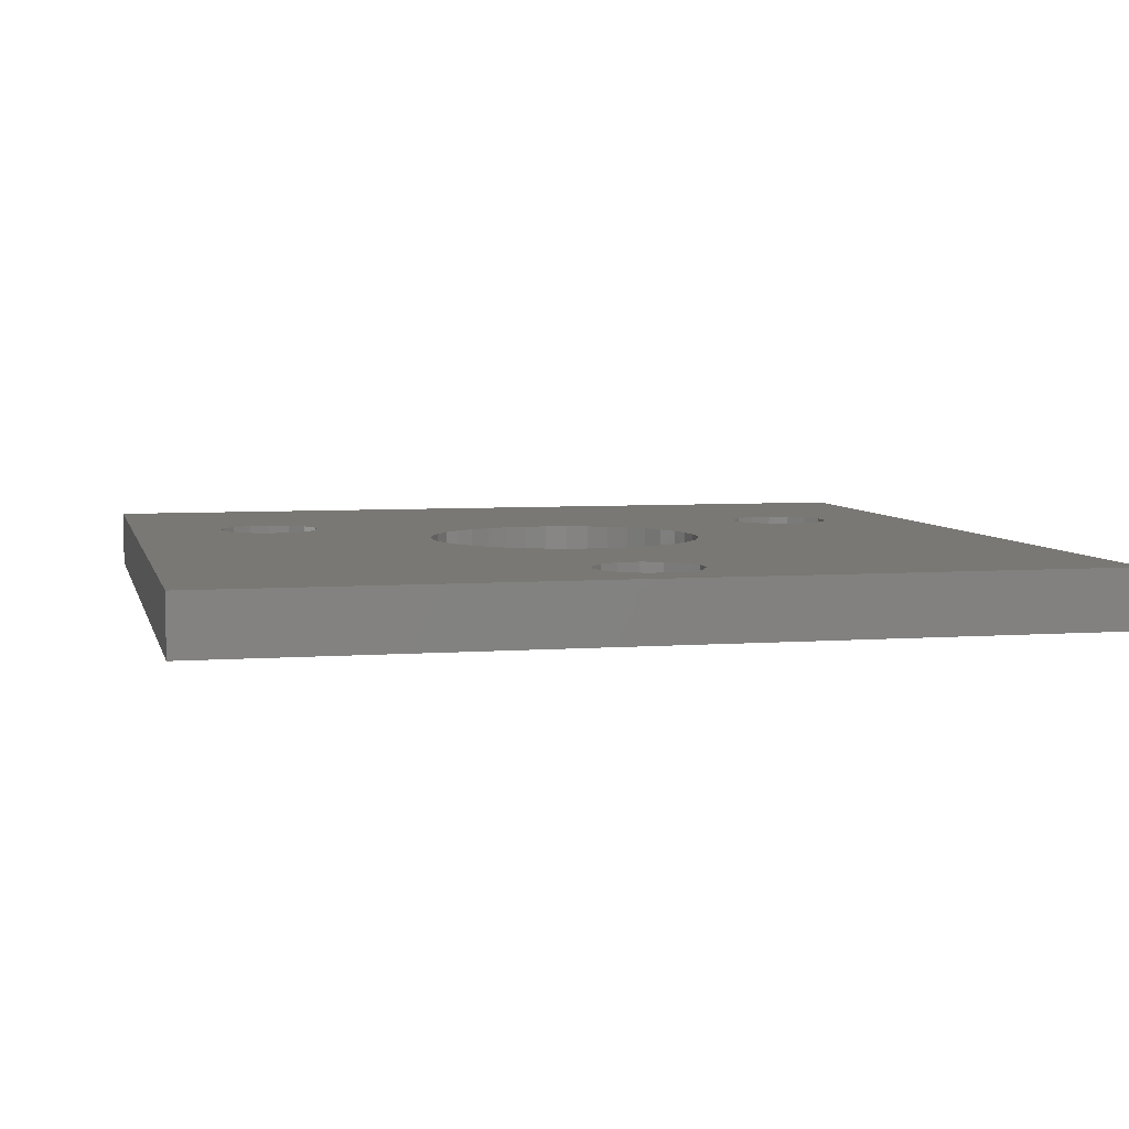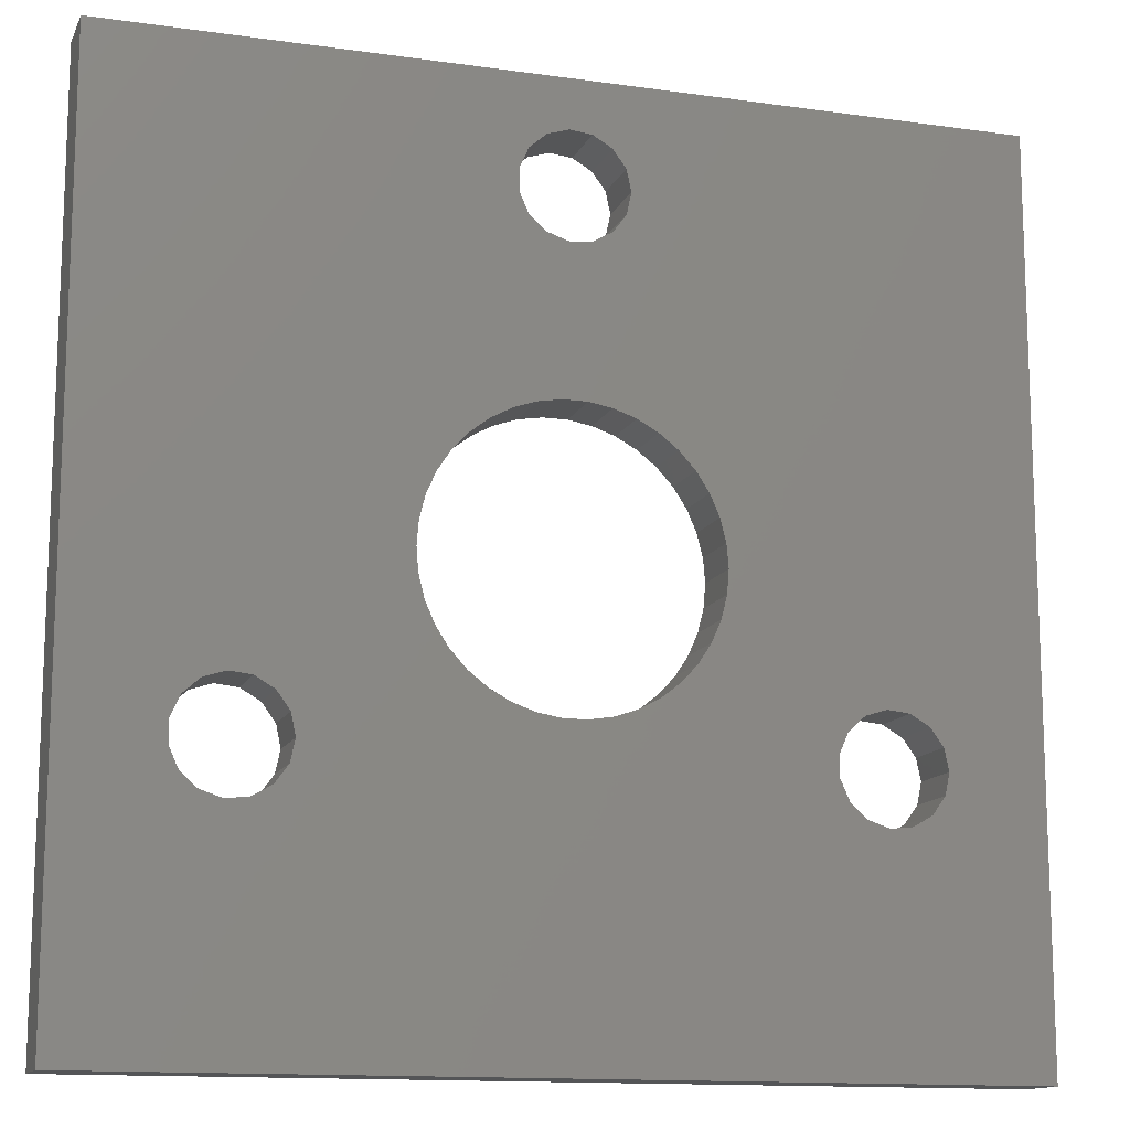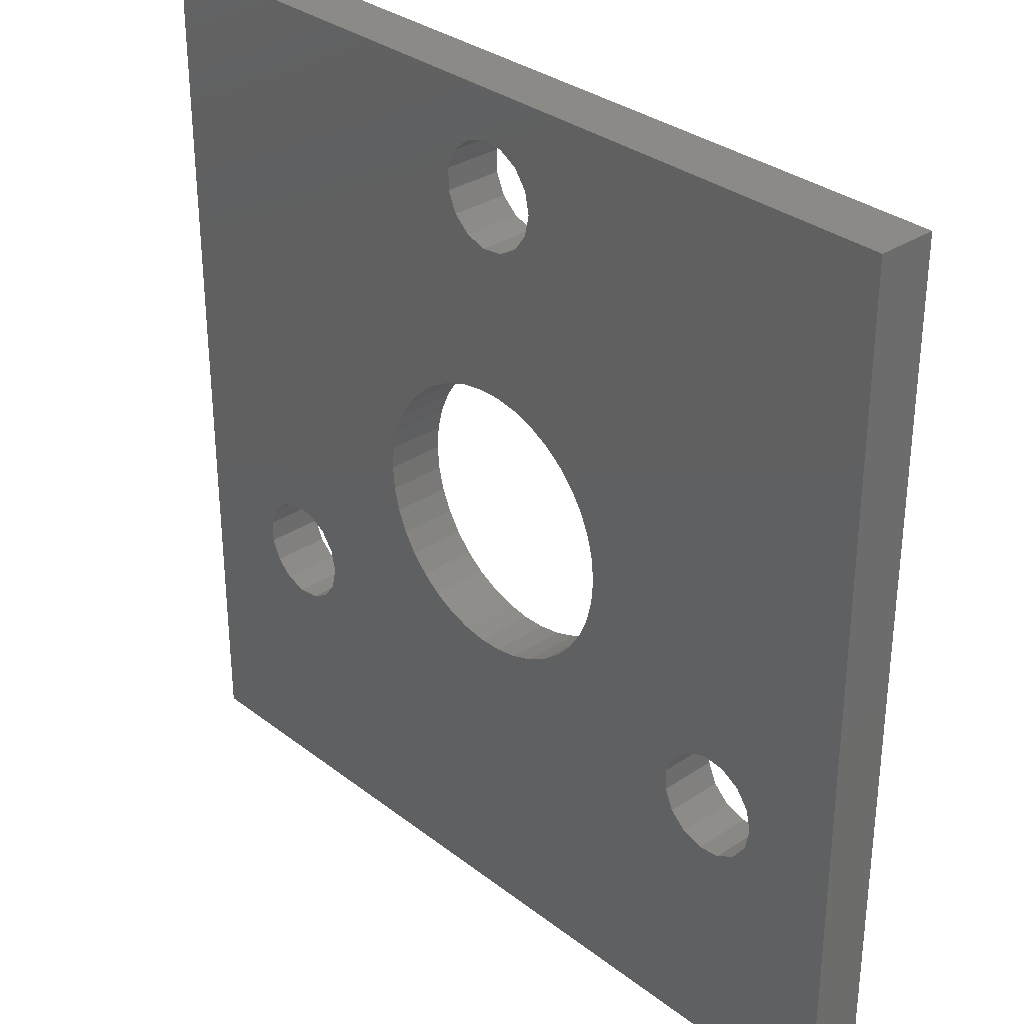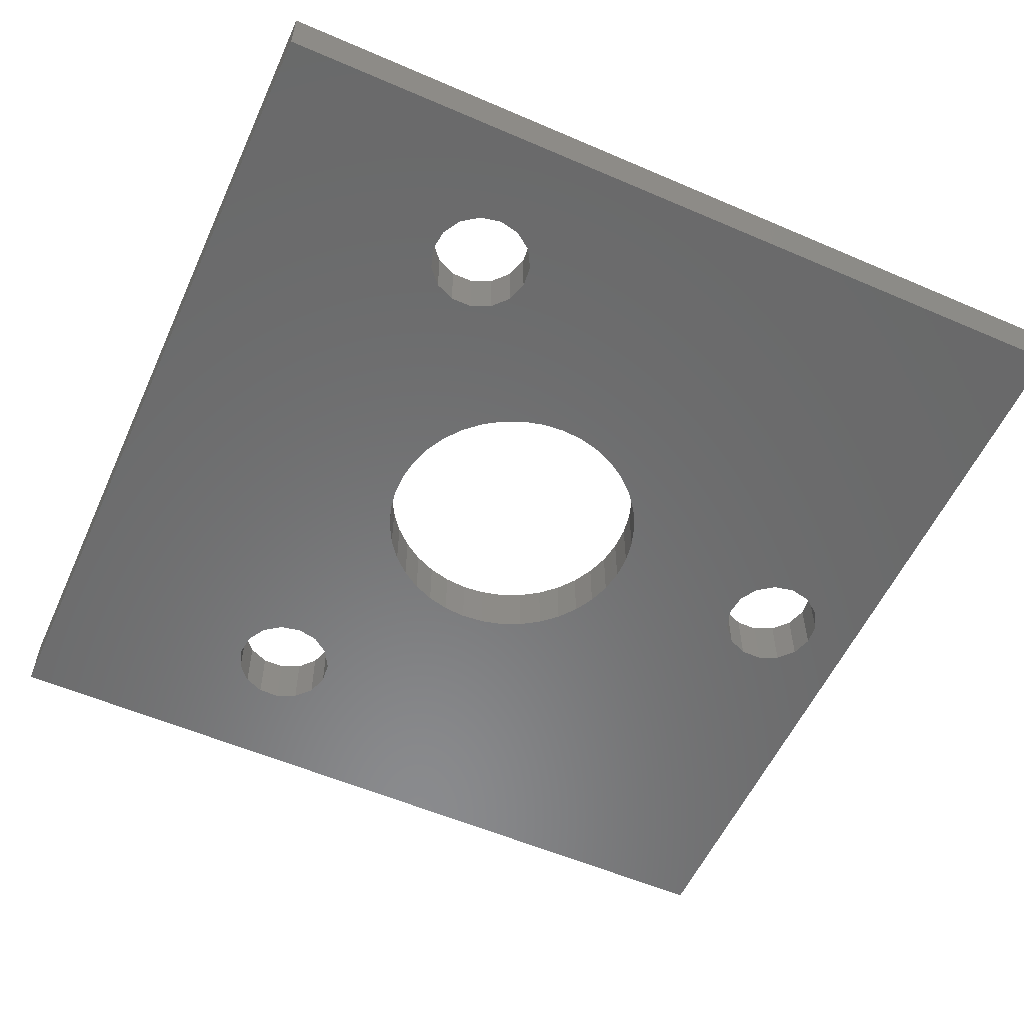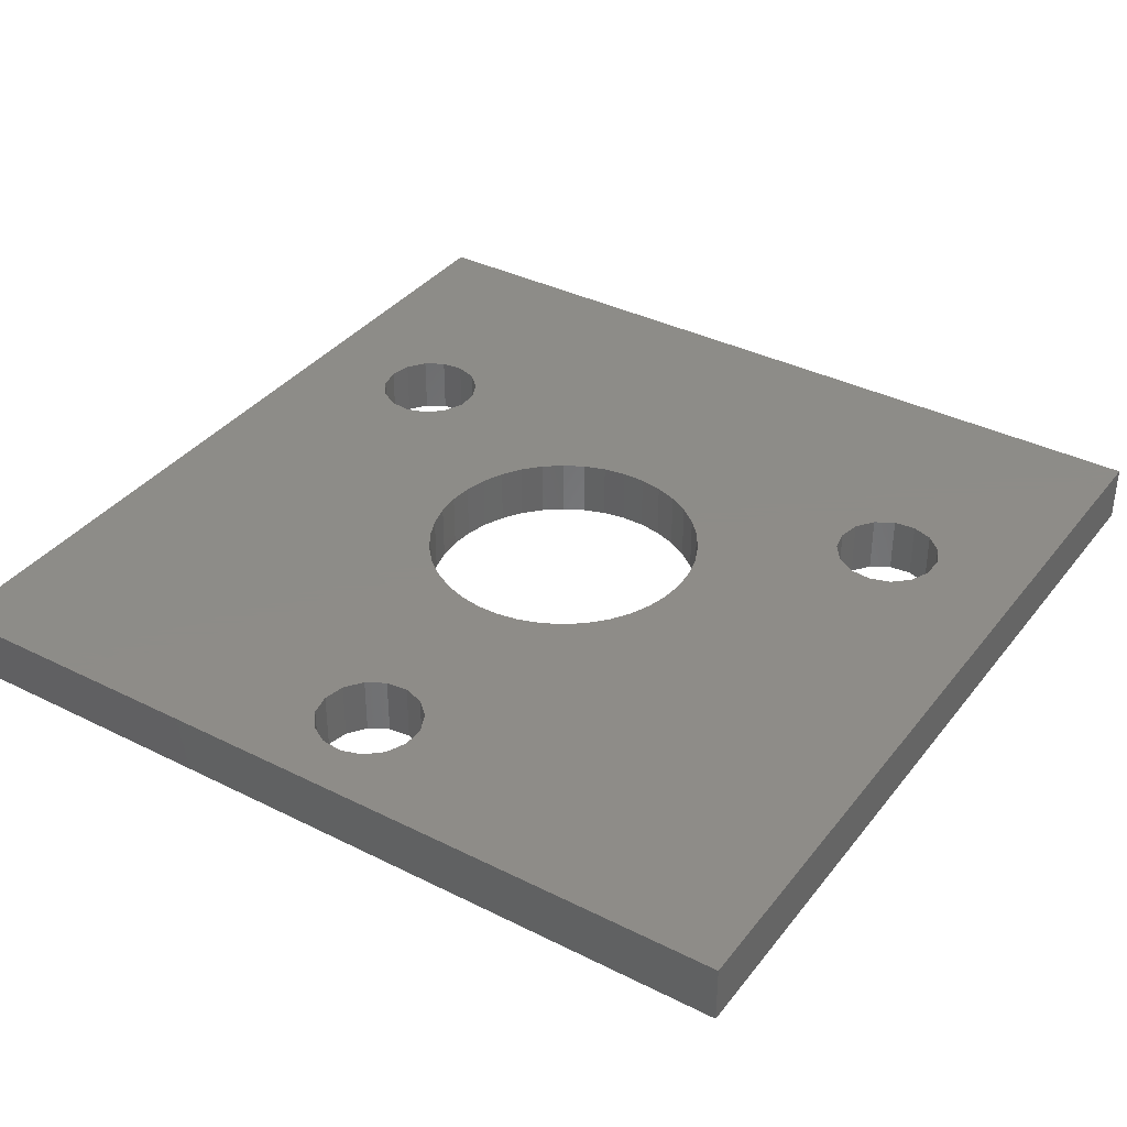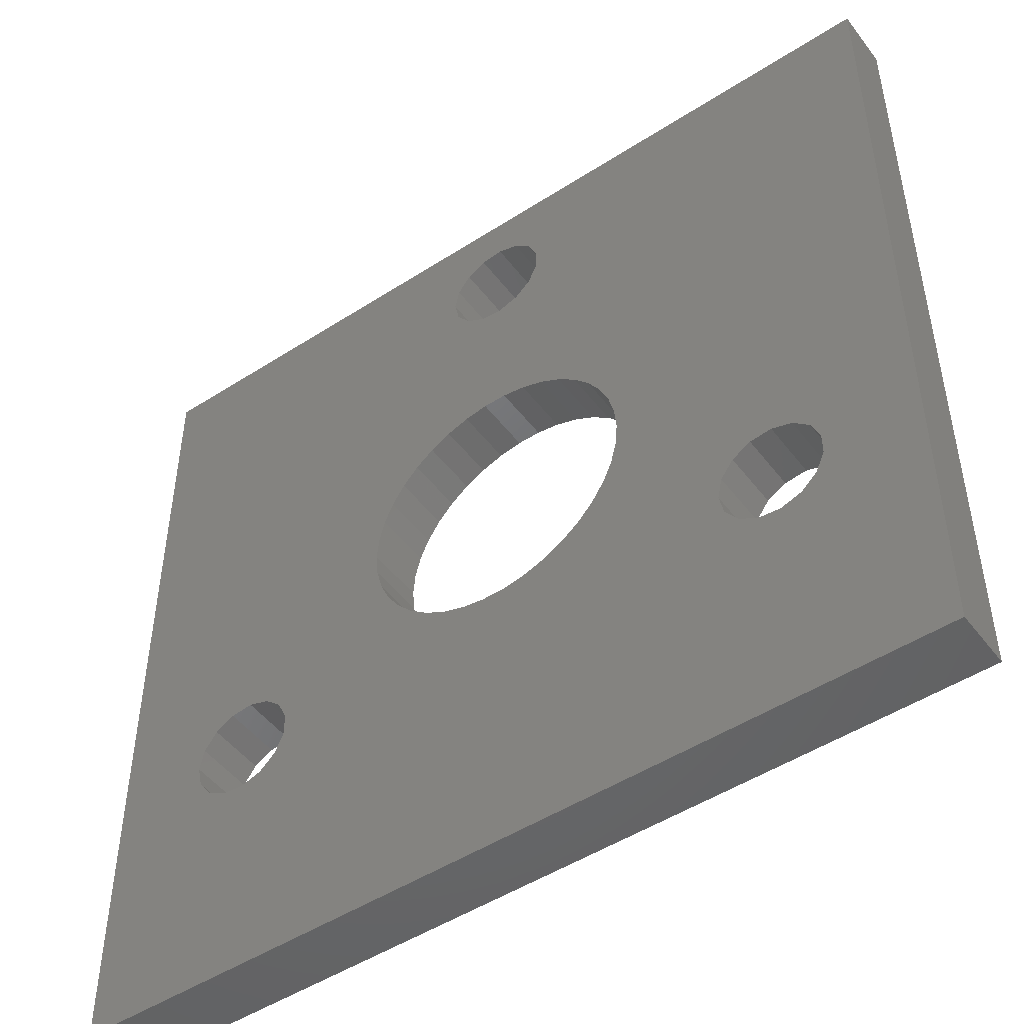
<metadata>
{"format":"stl","ext":"stl","renderer":"f3d","projection":"perspective","resolution":1024,"background":"white","views":[{"elev":5.5,"azim":166.9,"up":"+Z"},{"elev":-13.3,"azim":-17.8,"up":"+Y"},{"elev":31.8,"azim":47.2,"up":"+Y"},{"elev":-56.4,"azim":65.7,"up":"+Z"},{"elev":36.7,"azim":-147.0,"up":"+Z"},{"elev":-48.8,"azim":-144.3,"up":"+Y"}]}
</metadata>
<code>
# stl→obj: 174 verts, 360 faces
v -7.5 -7.5 -0.5
v -7.5 7.5 0.5
v -7.5 7.5 -0.5
v -7.5 -7.5 0.5
v 7.5 7.5 0.5
v 5.9 -2.88 0.5
v 7.5 -7.5 0.5
v 5.822 -2.514 0.5
v 5.602 -2.211 0.5
v 5.278 -2.024 0.5
v 2.27 0.7793 0.5
v 2.367 0.395 0.5
v 4.906 -1.985 0.5
v 2.4 0 0.5
v 4.55 -2.101 0.5
v 2.27 -0.7793 0.5
v 4.272 -2.351 0.5
v 2.367 -0.395 0.5
v 2.111 1.142 0.5
v 1.894 1.474 0.5
v 1.625 1.766 0.5
v 0.8222 5.404 0.5
v 1.313 2.009 0.5
v 0.9 5.77 0.5
v 0.8222 6.136 0.5
v 0.6022 6.439 0.5
v 0.2781 6.626 0.5
v -0.09408 6.665 0.5
v -0.8803 5.583 0.5
v -0.8803 5.957 0.5
v -1.313 2.009 0.5
v -0.9641 2.198 0.5
v -1.625 1.766 0.5
v -1.894 1.474 0.5
v -2.111 1.142 0.5
v -5.094 -1.985 0.5
v -2.4 0 0.5
v -2.367 0.395 0.5
v -2.27 0.7793 0.5
v -4.178 -2.514 0.5
v -4.1 -2.88 0.5
v -4.398 -2.211 0.5
v -4.722 -2.024 0.5
v -0.7281 6.299 0.5
v -5.45 -2.101 0.5
v -5.88 -2.693 0.5
v -5.728 -2.351 0.5
v -0.45 6.549 0.5
v 5.822 -3.246 0.5
v 5.602 -3.549 0.5
v 5.278 -3.736 0.5
v 4.906 -3.775 0.5
v 4.55 -3.659 0.5
v 0.1982 -2.392 0.5
v 4.272 -3.409 0.5
v 2.111 -1.142 0.5
v 1.894 -1.474 0.5
v 4.12 -2.693 0.5
v 1.625 -1.766 0.5
v 4.12 -3.067 0.5
v 1.313 -2.009 0.5
v 0.9641 -2.198 0.5
v 0.5892 -2.327 0.5
v -0.1982 -2.392 0.5
v -4.398 -3.549 0.5
v -0.5892 -2.327 0.5
v -4.178 -3.246 0.5
v -0.9641 -2.198 0.5
v -1.313 -2.009 0.5
v -2.367 -0.395 0.5
v -2.27 -0.7793 0.5
v -2.111 -1.142 0.5
v -1.894 -1.474 0.5
v -1.625 -1.766 0.5
v -4.722 -3.736 0.5
v -5.094 -3.775 0.5
v -5.45 -3.659 0.5
v -5.728 -3.409 0.5
v -5.88 -3.067 0.5
v 0.6022 5.101 0.5
v 0.9641 2.198 0.5
v 0.5892 2.327 0.5
v 0.2781 4.914 0.5
v 0.1982 2.392 0.5
v -0.09408 4.875 0.5
v -0.1982 2.392 0.5
v -0.5892 2.327 0.5
v -0.45 4.991 0.5
v -0.7281 5.241 0.5
v 7.5 7.5 -0.5
v 7.5 -7.5 -0.5
v 0.8222 5.404 -0.5
v 0.9 5.77 -0.5
v 1.313 2.009 -0.5
v 0.6022 5.101 -0.5
v 0.5892 2.327 -0.5
v 0.9641 2.198 -0.5
v 0.2781 4.914 -0.5
v 0.1982 2.392 -0.5
v -0.09408 4.875 -0.5
v -0.1982 2.392 -0.5
v -0.5892 2.327 -0.5
v -0.45 4.991 -0.5
v -0.9641 2.198 -0.5
v -0.7281 5.241 -0.5
v -1.625 1.766 -0.5
v -1.313 2.009 -0.5
v 5.9 -2.88 -0.5
v 5.822 -3.246 -0.5
v 5.602 -3.549 -0.5
v 5.278 -3.736 -0.5
v 4.906 -3.775 -0.5
v 4.55 -3.659 -0.5
v 0.1982 -2.392 -0.5
v 1.625 -1.766 -0.5
v 4.12 -2.693 -0.5
v 4.12 -3.067 -0.5
v 0.9641 -2.198 -0.5
v 4.272 -3.409 -0.5
v 2.367 -0.395 -0.5
v 2.4 0 -0.5
v 2.27 -0.7793 -0.5
v 2.111 -1.142 -0.5
v 1.894 -1.474 -0.5
v 1.313 -2.009 -0.5
v 0.5892 -2.327 -0.5
v -0.1982 -2.392 -0.5
v -4.398 -3.549 -0.5
v -4.178 -3.246 -0.5
v -0.5892 -2.327 -0.5
v -2.111 -1.142 -0.5
v -4.398 -2.211 -0.5
v -2.27 -0.7793 -0.5
v -4.178 -2.514 -0.5
v -1.894 -1.474 -0.5
v -4.1 -2.88 -0.5
v -1.625 -1.766 -0.5
v -1.313 -2.009 -0.5
v -0.9641 -2.198 -0.5
v -4.722 -3.736 -0.5
v -5.88 -3.067 -0.5
v -5.88 -2.693 -0.5
v -5.728 -3.409 -0.5
v -5.45 -3.659 -0.5
v -5.094 -3.775 -0.5
v 5.822 -2.514 -0.5
v 5.602 -2.211 -0.5
v 5.278 -2.024 -0.5
v 2.367 0.395 -0.5
v 4.906 -1.985 -0.5
v 4.55 -2.101 -0.5
v 4.272 -2.351 -0.5
v 2.27 0.7793 -0.5
v 2.111 1.142 -0.5
v 1.894 1.474 -0.5
v 1.625 1.766 -0.5
v 0.8222 6.136 -0.5
v 0.6022 6.439 -0.5
v 0.2781 6.626 -0.5
v -0.09408 6.665 -0.5
v -0.8803 5.583 -0.5
v -1.894 1.474 -0.5
v -2.111 1.142 -0.5
v -2.27 0.7793 -0.5
v -2.367 -0.395 -0.5
v -4.722 -2.024 -0.5
v -2.4 0 -0.5
v -5.094 -1.985 -0.5
v -2.367 0.395 -0.5
v -0.8803 5.957 -0.5
v -5.45 -2.101 -0.5
v -5.728 -2.351 -0.5
v -0.45 6.549 -0.5
v -0.7281 6.299 -0.5
f 1 2 3
f 2 1 4
f 5 6 7
f 5 8 6
f 5 9 8
f 5 10 9
f 11 10 5
f 12 10 11
f 10 12 13
f 14 13 12
f 15 16 17
f 18 15 14
f 16 15 18
f 13 14 15
f 5 19 11
f 5 20 19
f 5 21 20
f 22 21 5
f 21 22 23
f 22 5 24
f 5 25 24
f 5 26 25
f 5 27 26
f 5 28 27
f 2 29 30
f 29 31 32
f 29 33 31
f 34 29 2
f 29 34 33
f 34 2 35
f 36 37 38
f 36 38 39
f 35 2 39
f 37 40 41
f 37 42 40
f 37 43 42
f 2 30 44
f 37 36 43
f 39 2 36
f 36 2 45
f 4 46 2
f 47 2 46
f 45 2 47
f 48 2 44
f 28 2 48
f 2 28 5
f 49 7 6
f 50 7 49
f 51 7 50
f 52 7 51
f 53 7 52
f 54 53 55
f 56 17 16
f 57 17 56
f 17 57 58
f 59 58 57
f 58 59 60
f 61 60 59
f 62 60 61
f 60 62 55
f 63 55 62
f 54 55 63
f 53 54 7
f 64 7 54
f 65 64 66
f 67 66 68
f 67 68 69
f 41 70 37
f 41 71 70
f 41 72 71
f 41 73 72
f 41 74 73
f 41 69 74
f 67 69 41
f 66 67 65
f 64 65 4
f 4 65 75
f 4 75 76
f 64 4 7
f 77 4 76
f 78 4 77
f 79 4 78
f 46 4 79
f 80 23 22
f 23 80 81
f 80 82 81
f 83 82 80
f 83 84 82
f 85 84 83
f 85 86 84
f 87 85 88
f 85 87 86
f 32 88 89
f 32 89 29
f 88 32 87
f 7 90 5
f 90 7 91
f 90 2 5
f 2 90 3
f 90 92 93
f 94 95 92
f 96 95 97
f 96 98 95
f 99 98 96
f 99 100 98
f 101 100 99
f 102 100 101
f 100 102 103
f 104 103 102
f 103 104 105
f 106 105 107
f 107 105 104
f 91 108 90
f 91 109 108
f 91 110 109
f 91 111 110
f 91 112 111
f 91 113 112
f 114 113 91
f 115 116 117
f 118 117 119
f 116 120 121
f 116 122 120
f 116 123 122
f 113 114 119
f 116 124 123
f 116 115 124
f 117 125 115
f 117 118 125
f 119 126 118
f 119 114 126
f 91 127 114
f 1 127 91
f 128 127 1
f 129 130 128
f 131 132 133
f 132 131 134
f 135 134 131
f 134 135 136
f 137 136 135
f 138 136 137
f 130 129 139
f 138 129 136
f 139 129 138
f 127 128 130
f 128 1 140
f 141 1 142
f 143 1 141
f 144 1 143
f 145 1 144
f 140 1 145
f 146 90 108
f 147 90 146
f 148 90 147
f 149 148 150
f 121 150 151
f 121 151 152
f 121 152 116
f 150 121 149
f 148 149 153
f 148 153 90
f 154 90 153
f 155 90 154
f 156 90 155
f 92 156 94
f 95 94 97
f 92 90 156
f 157 90 93
f 158 90 157
f 159 90 158
f 160 90 159
f 105 106 161
f 162 161 106
f 161 162 3
f 3 162 163
f 3 163 164
f 133 132 165
f 166 165 132
f 165 166 167
f 168 167 166
f 167 168 169
f 169 168 164
f 3 164 168
f 161 3 170
f 3 168 171
f 3 171 172
f 160 3 90
f 173 3 160
f 174 3 173
f 170 3 174
f 142 3 172
f 3 142 1
f 1 7 4
f 7 1 91
f 153 19 154
f 19 153 11
f 154 20 155
f 20 154 19
f 96 81 82
f 81 96 97
f 104 87 32
f 87 104 102
f 39 163 35
f 163 39 164
f 122 18 120
f 18 122 16
f 101 84 86
f 84 101 99
f 97 23 81
f 23 97 94
f 37 169 38
f 169 37 167
f 35 162 34
f 162 35 163
f 107 32 31
f 32 107 104
f 102 86 87
f 86 102 101
f 121 12 149
f 12 121 14
f 125 62 61
f 62 125 118
f 123 16 122
f 16 123 56
f 149 11 153
f 11 149 12
f 94 21 23
f 21 94 156
f 99 82 84
f 82 99 96
f 38 164 39
f 164 38 169
f 106 31 33
f 31 106 107
f 34 106 33
f 106 34 162
f 120 14 121
f 14 120 18
f 124 56 123
f 56 124 57
f 70 167 37
f 167 70 165
f 71 165 70
f 165 71 133
f 126 54 63
f 54 126 114
f 118 63 62
f 63 118 126
f 155 21 156
f 21 155 20
f 130 68 66
f 68 130 139
f 127 66 64
f 66 127 130
f 73 131 72
f 131 73 135
f 74 135 73
f 135 74 137
f 115 61 59
f 61 115 125
f 139 69 68
f 69 139 138
f 138 74 69
f 74 138 137
f 114 64 54
f 64 114 127
f 72 133 71
f 133 72 131
f 115 57 124
f 57 115 59
f 108 8 146
f 8 108 6
f 60 116 58
f 116 60 117
f 151 13 15
f 13 151 150
f 152 15 17
f 15 152 151
f 111 52 51
f 52 111 112
f 110 51 50
f 51 110 111
f 148 9 10
f 9 148 147
f 146 9 147
f 9 146 8
f 150 10 13
f 10 150 148
f 58 152 17
f 152 58 116
f 109 6 108
f 6 109 49
f 112 53 52
f 53 112 113
f 55 117 60
f 117 55 119
f 110 49 109
f 49 110 50
f 113 55 53
f 55 113 119
f 136 40 134
f 40 136 41
f 79 142 46
f 142 79 141
f 171 36 45
f 36 171 168
f 172 45 47
f 45 172 171
f 128 75 65
f 75 128 140
f 166 42 43
f 42 166 132
f 134 42 132
f 42 134 40
f 168 43 36
f 43 168 166
f 46 172 47
f 172 46 142
f 145 77 76
f 77 145 144
f 78 141 79
f 141 78 143
f 128 67 129
f 67 128 65
f 129 41 136
f 41 129 67
f 140 76 75
f 76 140 145
f 144 78 77
f 78 144 143
f 93 25 157
f 25 93 24
f 29 170 30
f 170 29 161
f 160 27 28
f 27 160 159
f 95 83 80
f 83 95 98
f 159 26 27
f 26 159 158
f 157 26 158
f 26 157 25
f 174 48 44
f 48 174 173
f 30 174 44
f 174 30 170
f 173 28 48
f 28 173 160
f 92 24 93
f 24 92 22
f 100 88 85
f 88 100 103
f 89 161 29
f 161 89 105
f 95 22 92
f 22 95 80
f 98 85 83
f 85 98 100
f 103 89 88
f 89 103 105

</code>
